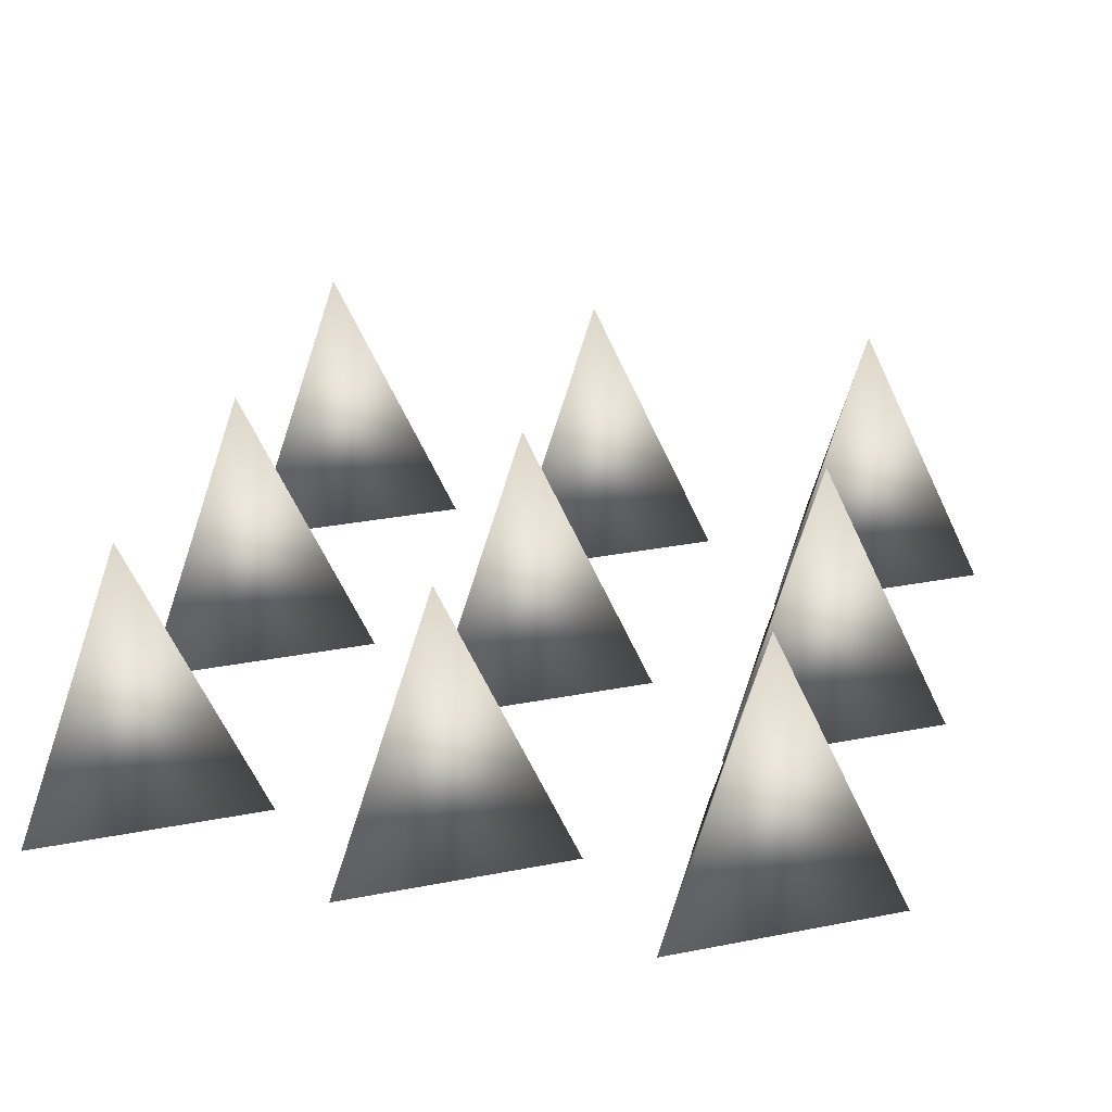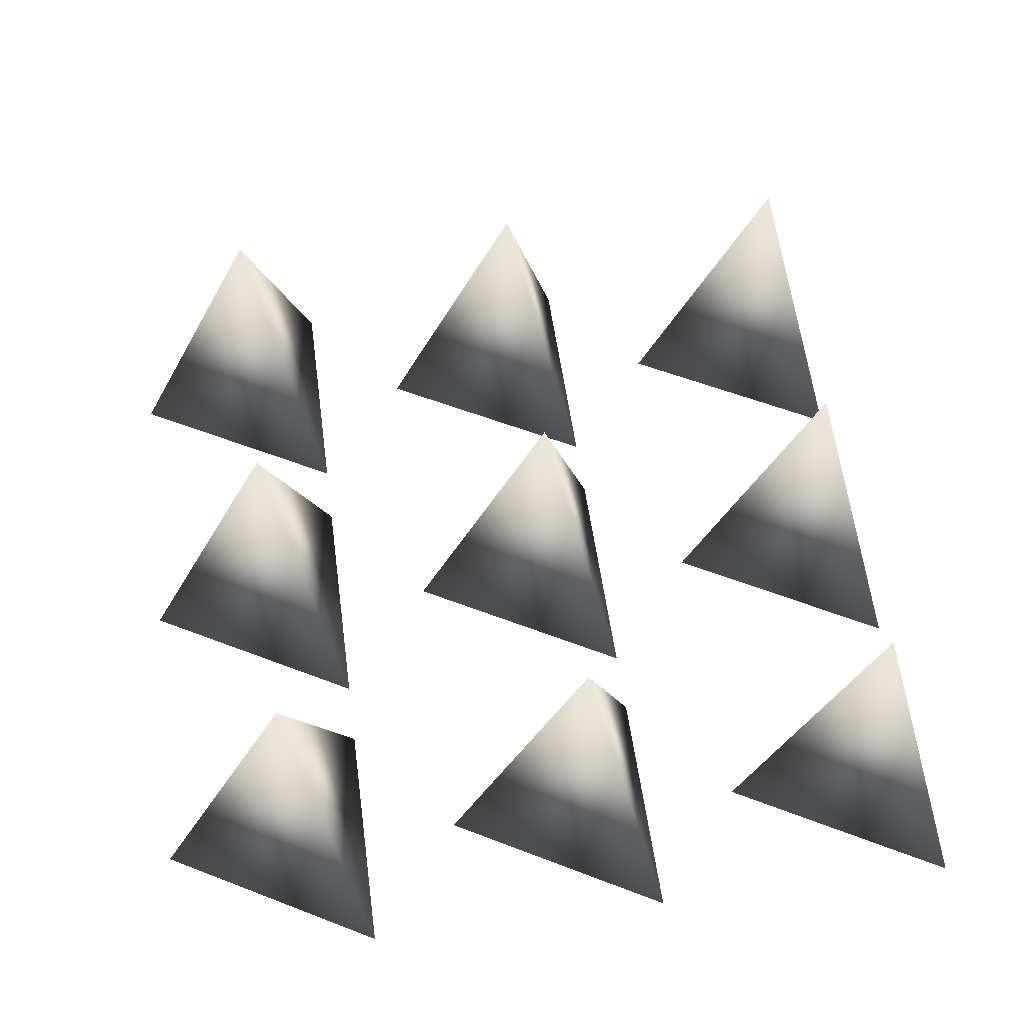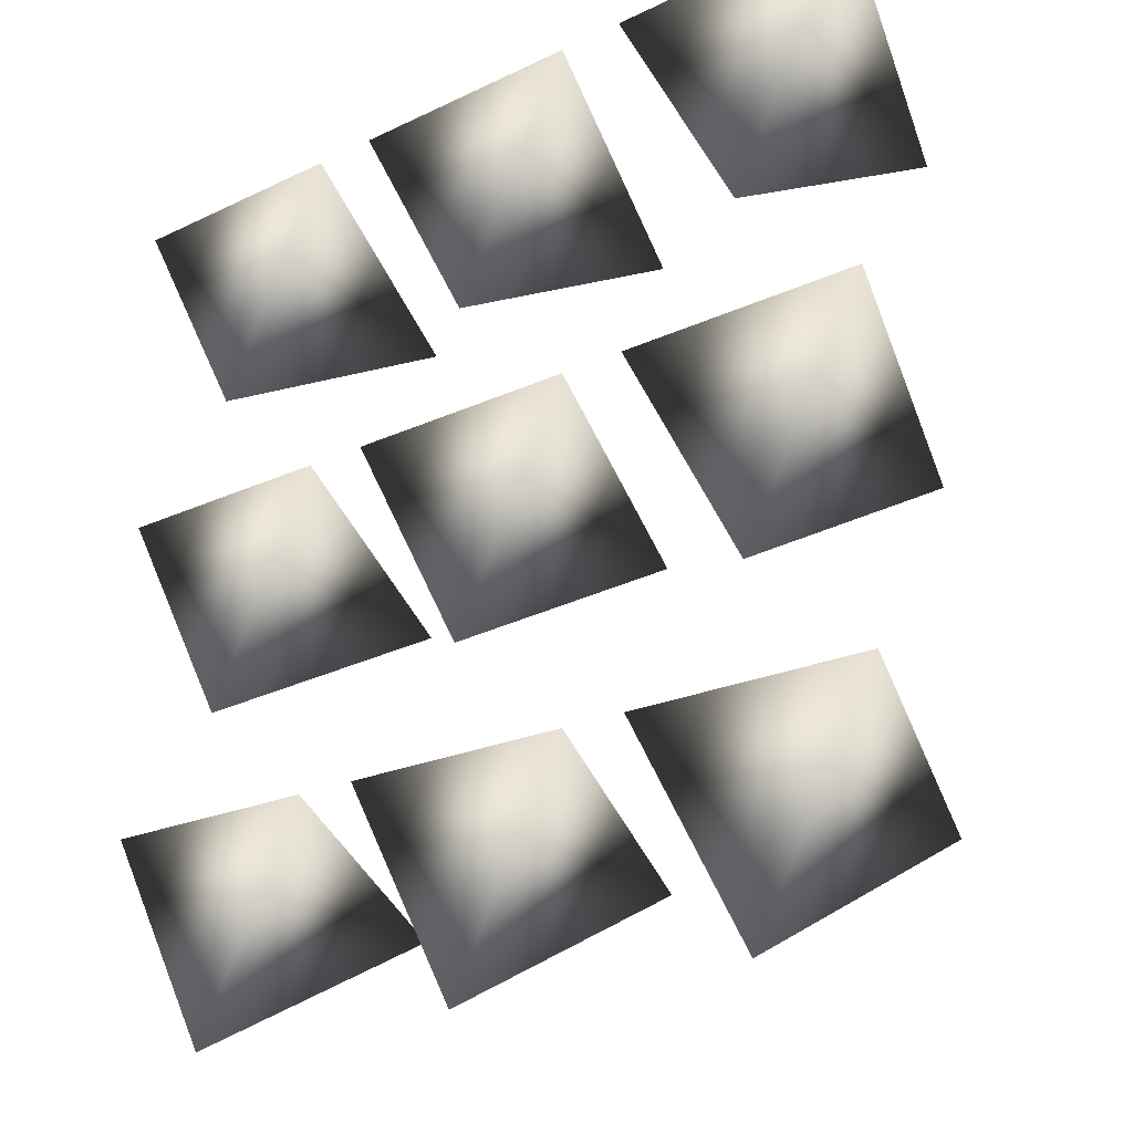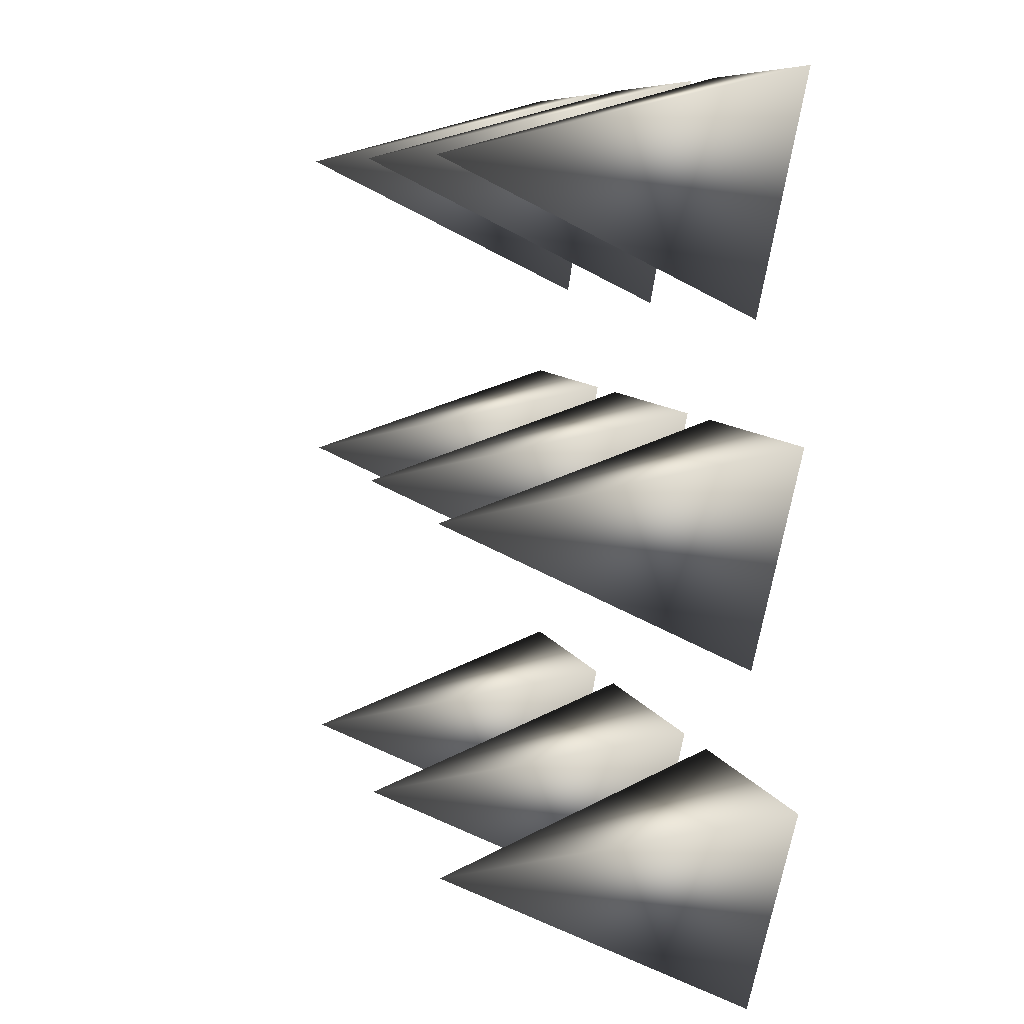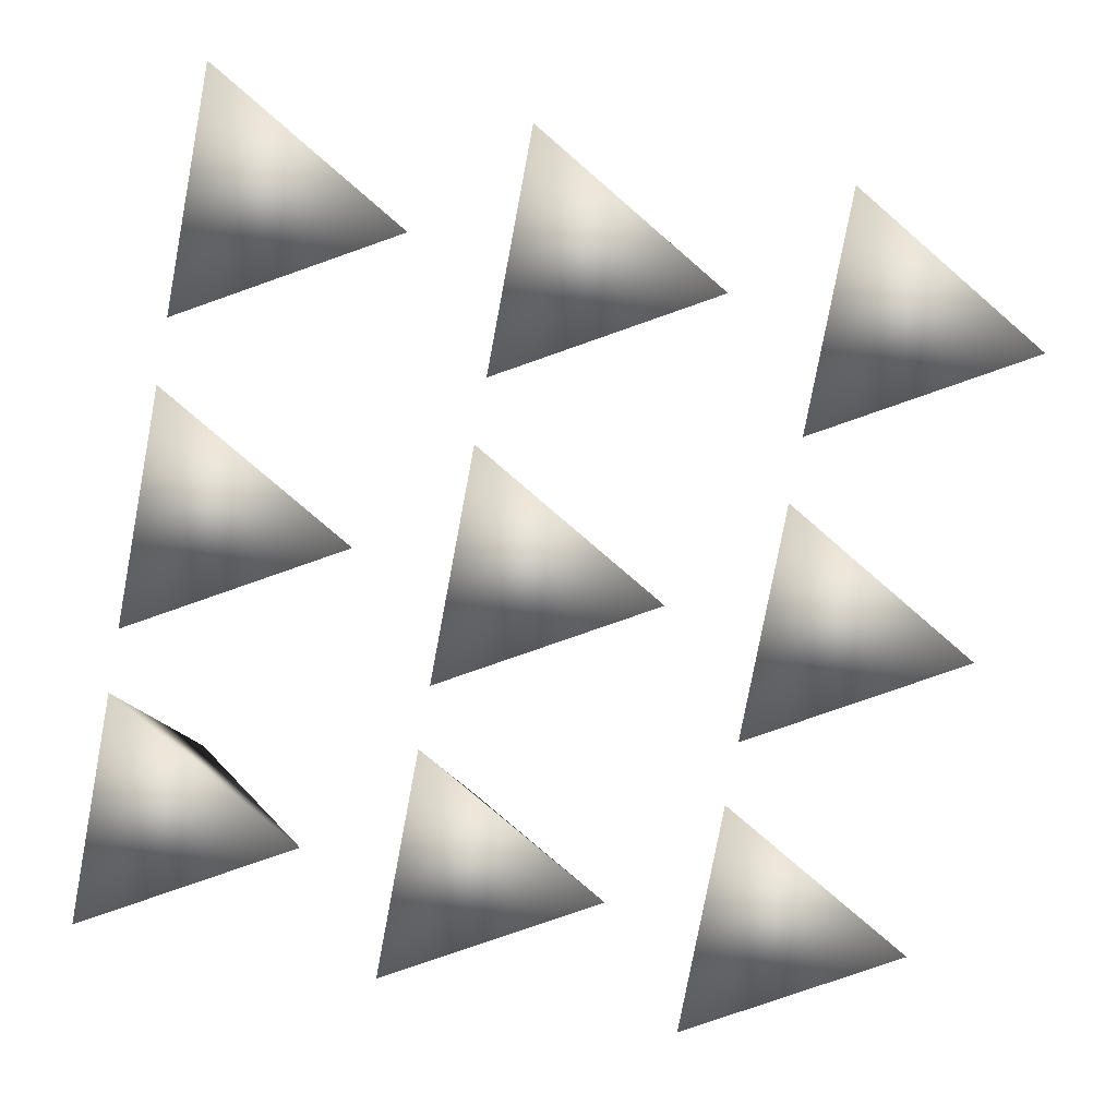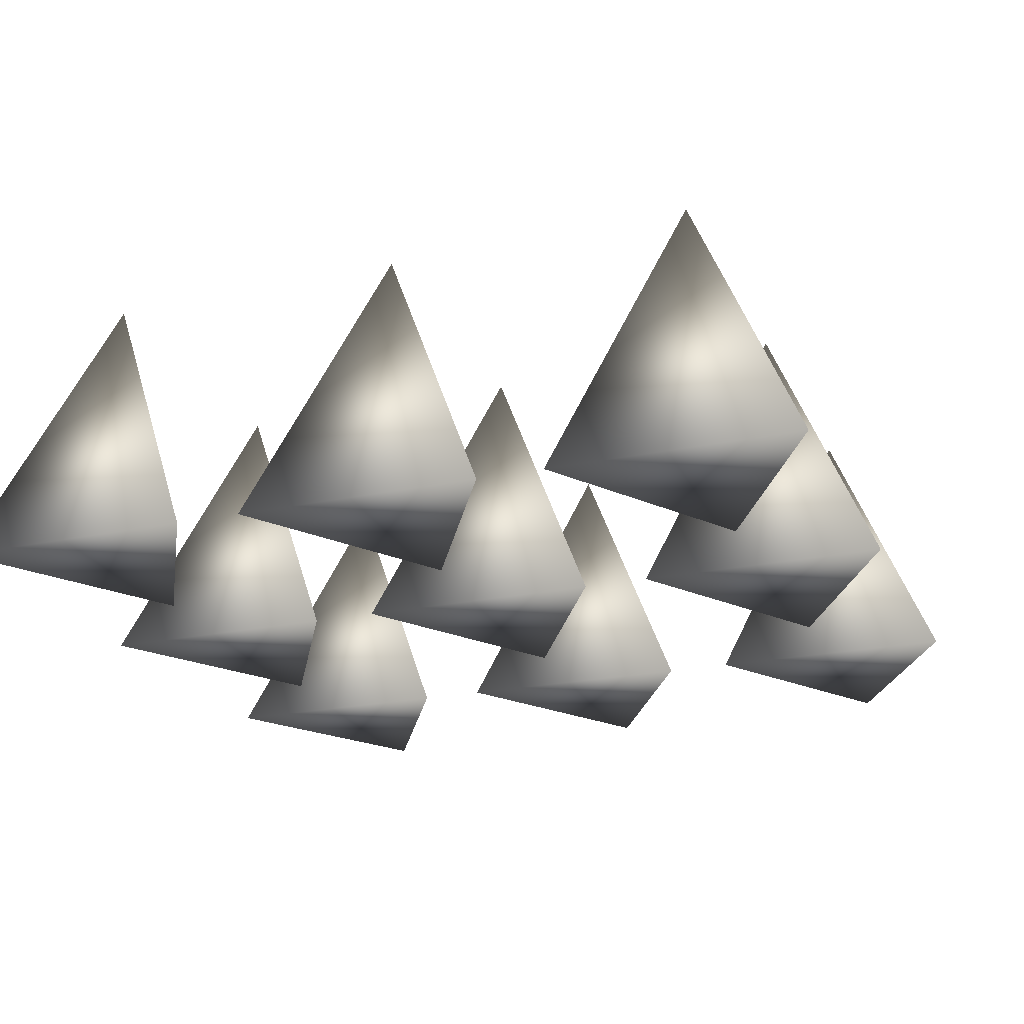
<metadata>
{"format":"obj","ext":"obj","renderer":"f3d","projection":"perspective","resolution":1024,"background":"white","views":[{"elev":30.5,"azim":104.4,"up":"+Y"},{"elev":54.4,"azim":-97.6,"up":"+Y"},{"elev":-19.7,"azim":42.0,"up":"+Z"},{"elev":7.7,"azim":-103.9,"up":"+Z"},{"elev":-79.0,"azim":79.3,"up":"+Y"},{"elev":-21.9,"azim":20.7,"up":"+Y"}]}
</metadata>
<code>
o Cone.008_Cone.009
v 1 -0.455 0.545
v 1 0.455 1
v 1.394 -0.455 1.228
v 0.606 -0.455 1.228
f 2 1 4
f 1 2 3
f 3 2 4
f 1 3 4
o Cone.007_Cone.008
v 1 -0.455 -0.455
v 1 0.455 0
v 1.394 -0.455 0.2275
v 0.606 -0.455 0.2275
f 6 5 8
f 5 6 7
f 7 6 8
f 5 7 8
o Cone.006_Cone.007
v 1 -0.455 -1.455
v 1 0.455 -1
v 1.394 -0.455 -0.7725
v 0.606 -0.455 -0.7725
f 10 9 12
f 9 10 11
f 11 10 12
f 9 11 12
o Cone.005_Cone.006
v 0 -0.455 -1.455
v 0 0.455 -1
v 0.394 -0.455 -0.7725
v -0.394 -0.455 -0.7725
f 14 13 16
f 13 14 15
f 15 14 16
f 13 15 16
o Cone.004_Cone.005
v 0 -0.455 0.545
v 0 0.455 1
v 0.394 -0.455 1.228
v -0.394 -0.455 1.228
f 18 17 20
f 17 18 19
f 19 18 20
f 17 19 20
o Cone.003_Cone.004
v -1 -0.455 -1.455
v -1 0.455 -1
v -0.606 -0.455 -0.7725
v -1.394 -0.455 -0.7725
f 22 21 24
f 21 22 23
f 23 22 24
f 21 23 24
o Cone.002_Cone.003
v -1 -0.455 -0.455
v -1 0.455 0
v -0.606 -0.455 0.2275
v -1.394 -0.455 0.2275
f 26 25 28
f 25 26 27
f 27 26 28
f 25 27 28
o Cone.001_Cone.002
v -1 -0.455 0.545
v -1 0.455 1
v -0.606 -0.455 1.228
v -1.394 -0.455 1.228
f 30 29 32
f 29 30 31
f 31 30 32
f 29 31 32
o Cone_Cone.001
v 0 -0.455 -0.455
v 0 0.455 0
v 0.394 -0.455 0.2275
v -0.394 -0.455 0.2275
f 34 33 36
f 33 34 35
f 35 34 36
f 33 35 36

</code>
